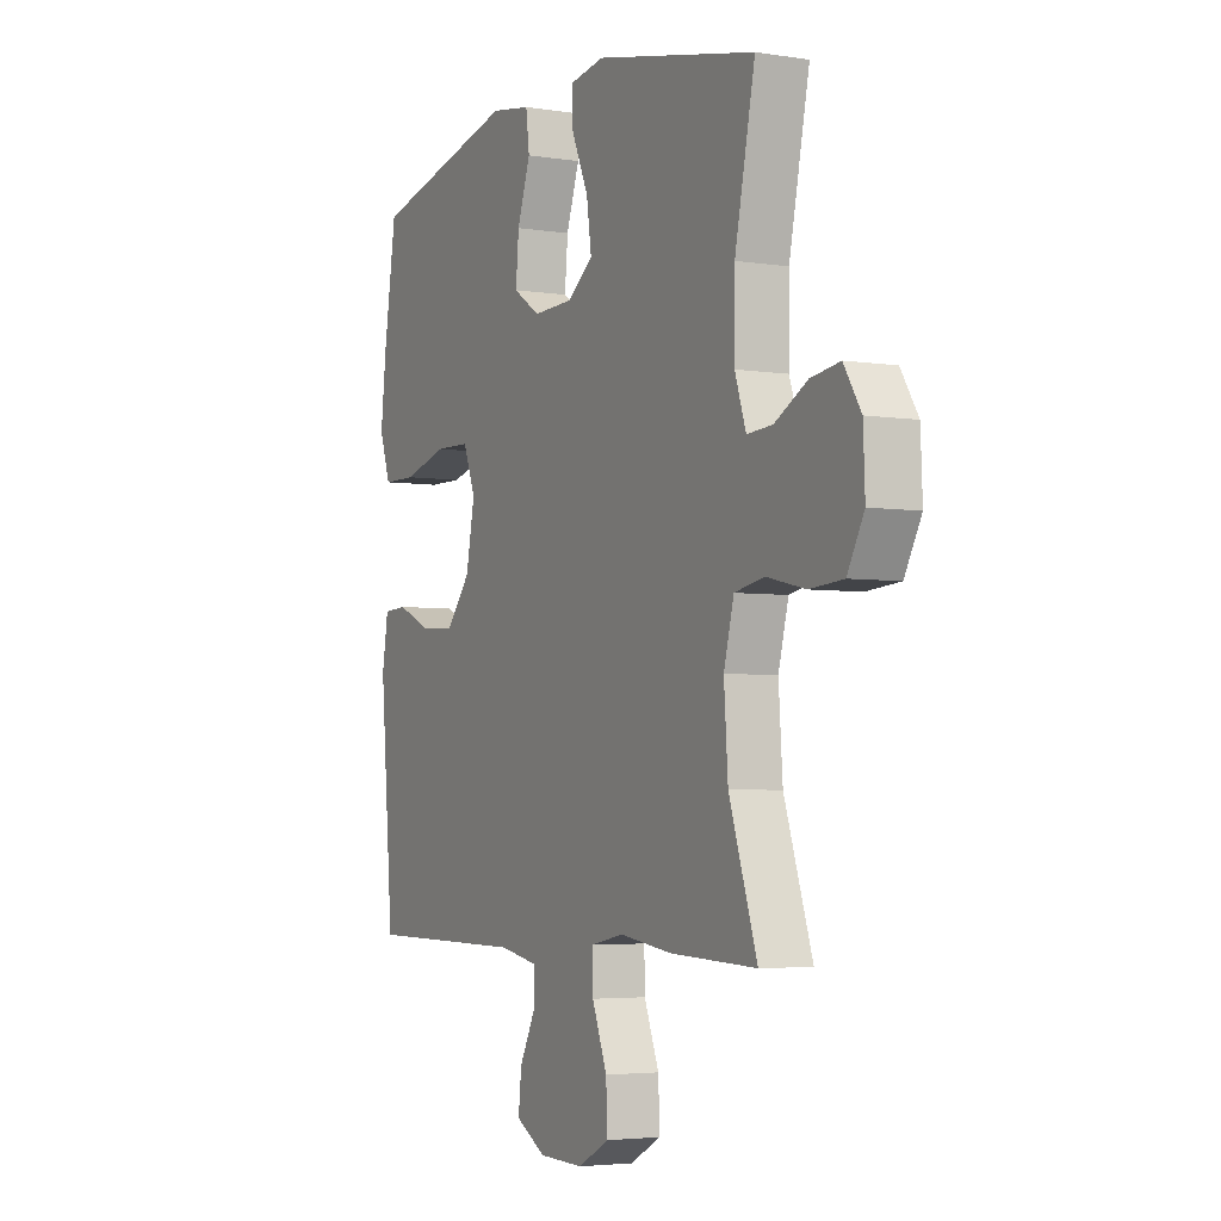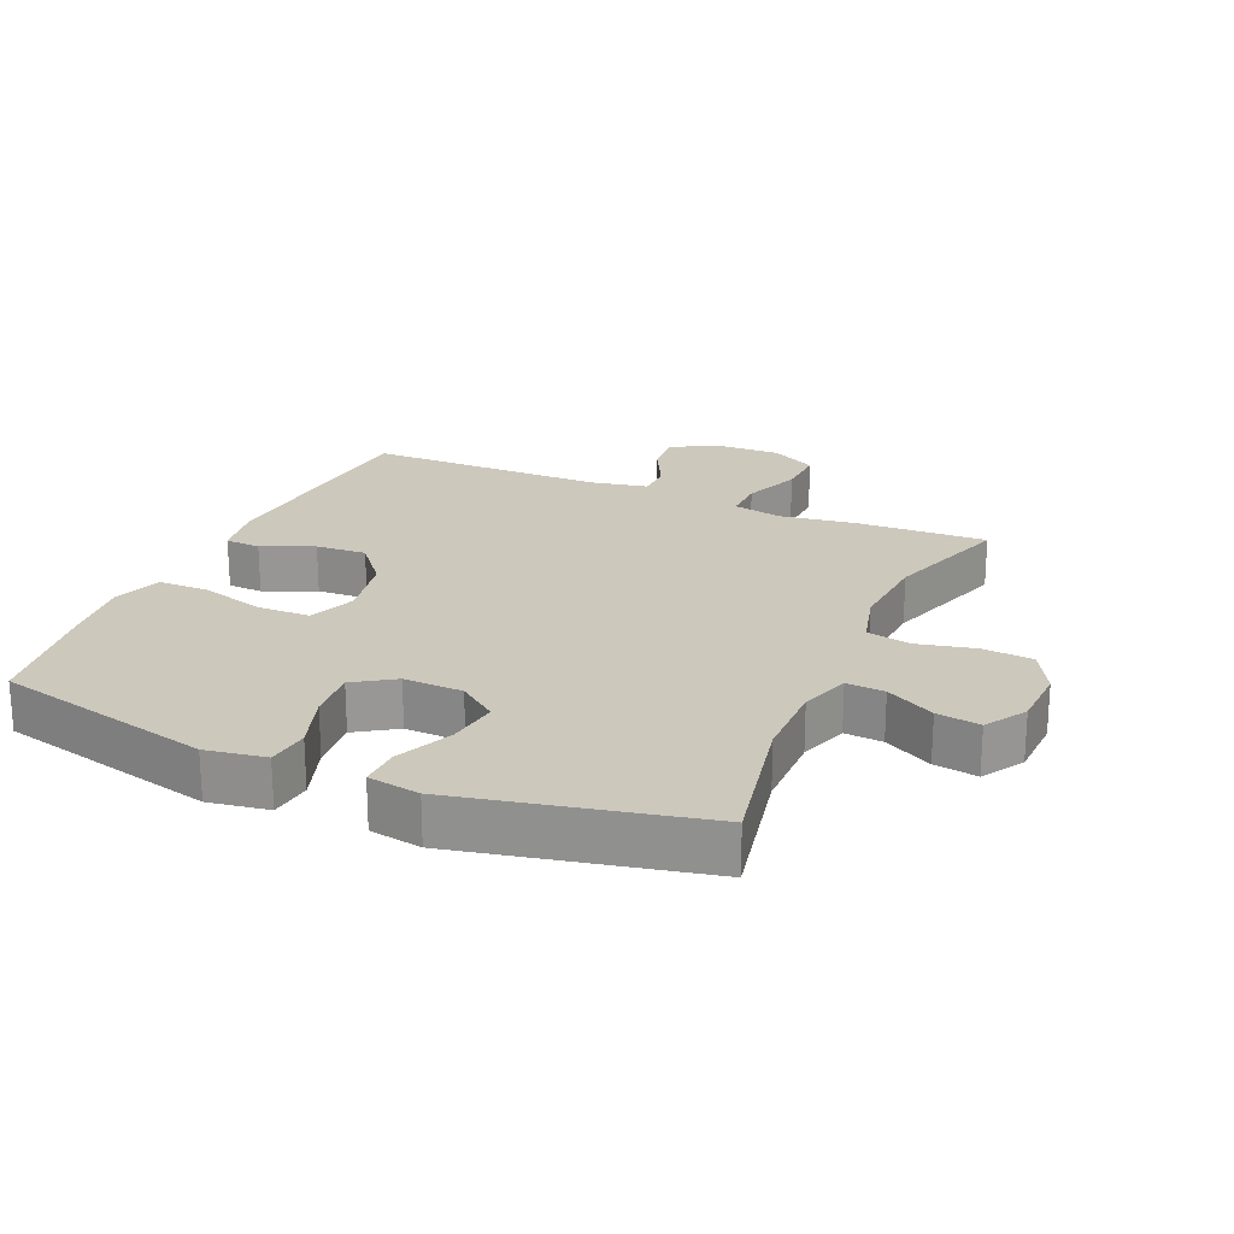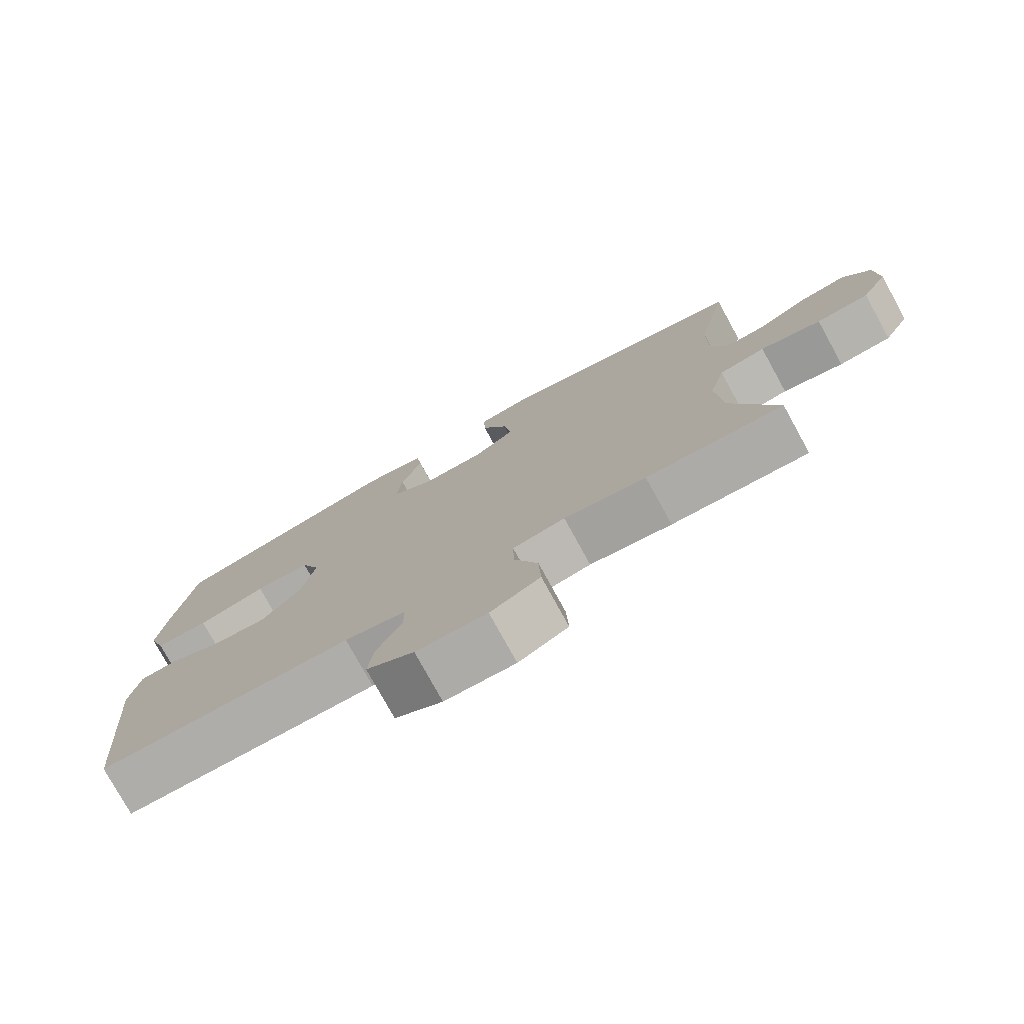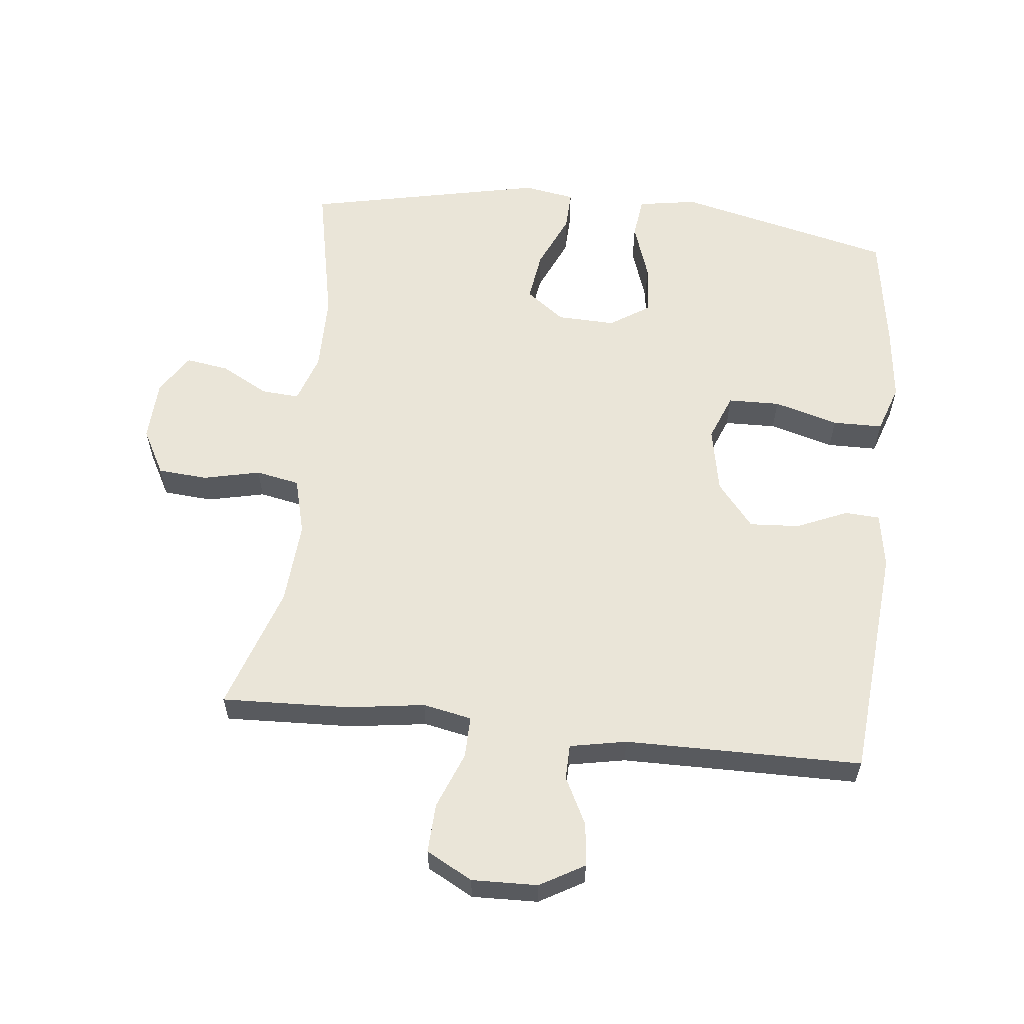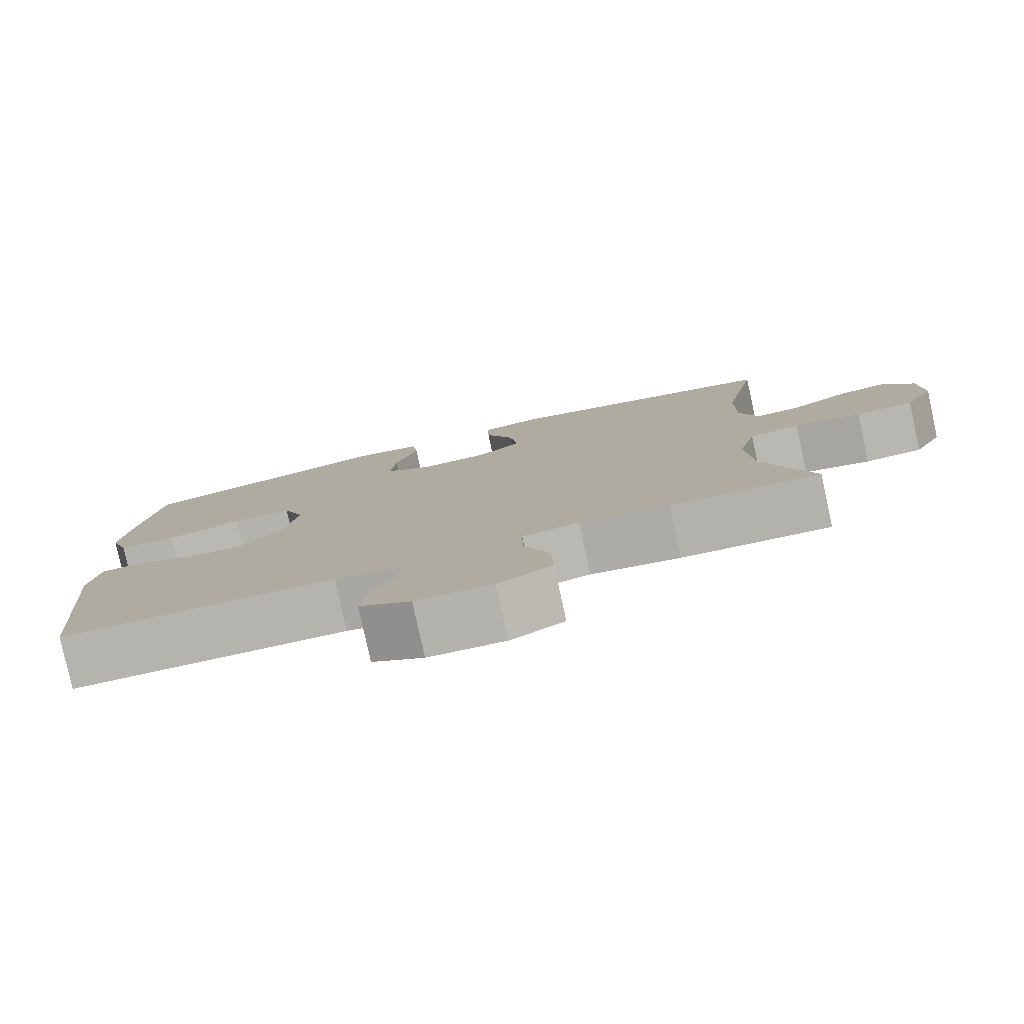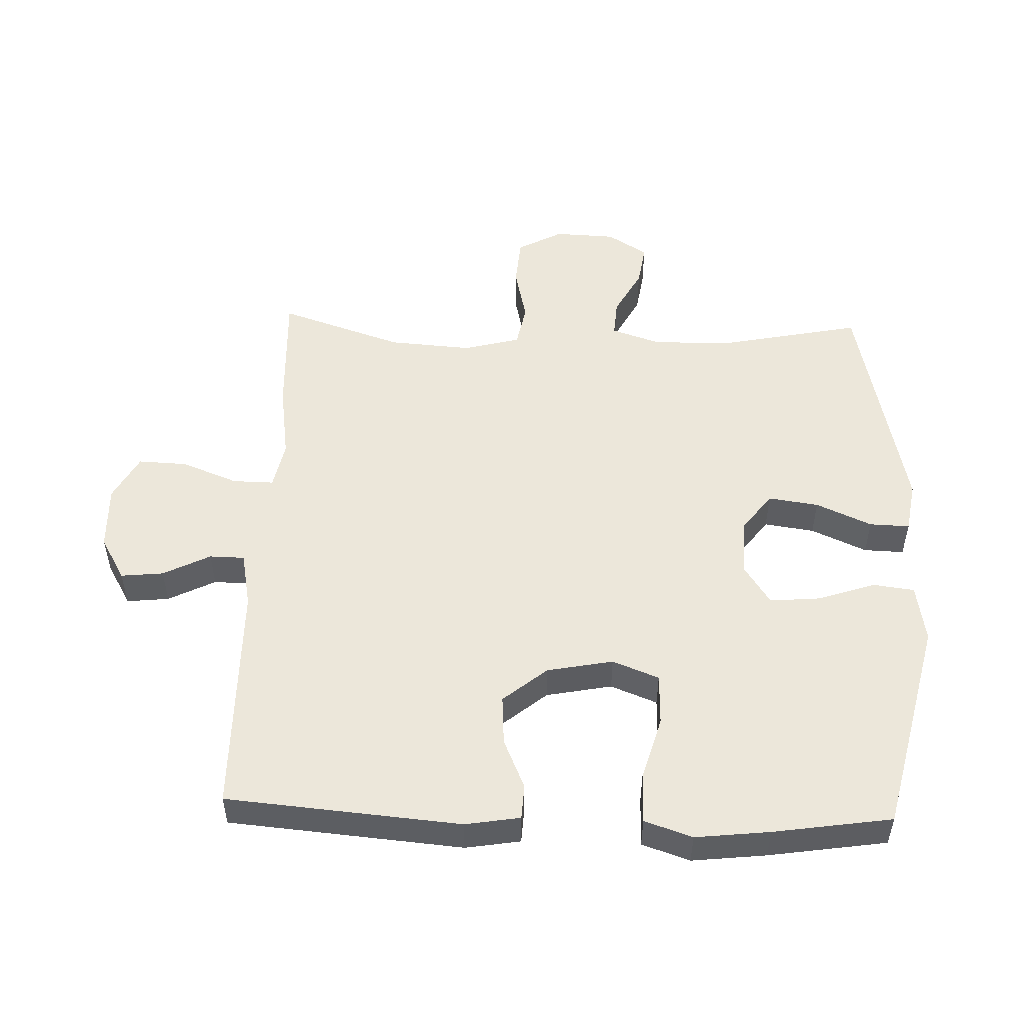
<metadata>
{"format":"obj","ext":"obj","renderer":"f3d","projection":"perspective","resolution":1024,"background":"white","views":[{"elev":-4.0,"azim":62.5,"up":"+Z"},{"elev":22.1,"azim":23.6,"up":"+Y"},{"elev":-77.6,"azim":28.8,"up":"+Z"},{"elev":59.1,"azim":-173.7,"up":"+Y"},{"elev":-80.0,"azim":12.3,"up":"+Z"},{"elev":51.6,"azim":-88.0,"up":"+Y"}]}
</metadata>
<code>
v 0.5 0.07 0.5
v 0.454 0.07 0.276
v 0.453 0.07 0.155
v 0.478 0.07 0.08
v 0.536 0.07 0.084
v 0.61 0.07 0.124
v 0.676 0.07 0.134
v 0.715 0.07 0.072
v 0.719 0.07 -0.023
v 0.681 0.07 -0.093
v 0.605 0.07 -0.099
v 0.517 0.07 -0.079
v 0.45 0.07 -0.092
v 0.427 0.07 -0.18
v 0.436 0.07 -0.308
v 0.5 0.07 -0.5
v 0.303 0.07 -0.492
v 0.185 0.07 -0.475
v 0.11 0.07 -0.49
v 0.111 0.07 -0.554
v 0.145 0.07 -0.641
v 0.148 0.07 -0.717
v 0.077 0.07 -0.755
v -0.024 0.07 -0.752
v -0.092 0.07 -0.713
v -0.085 0.07 -0.647
v -0.048 0.07 -0.574
v -0.049 0.07 -0.52
v -0.136 0.07 -0.503
v -0.5 0.07 -0.5
v -0.531 0.07 -0.138
v -0.517 0.07 -0.053
v -0.463 0.07 -0.05
v -0.385 0.07 -0.084
v -0.308 0.07 -0.089
v -0.252 0.07 -0.021
v -0.232 0.07 0.081
v -0.26 0.07 0.153
v -0.34 0.07 0.155
v -0.439 0.07 0.127
v -0.516 0.07 0.128
v -0.541 0.07 0.202
v -0.528 0.07 0.317
v -0.5 0.07 0.5
v -0.167 0.07 0.579
v -0.076 0.07 0.564
v -0.068 0.07 0.5
v -0.098 0.07 0.412
v -0.105 0.07 0.333
v -0.044 0.07 0.293
v 0.046 0.07 0.296
v 0.105 0.07 0.34
v 0.094 0.07 0.418
v 0.056 0.07 0.504
v 0.054 0.07 0.566
v 0.133 0.07 0.579
v 0.5 0 0.5
v 0.454 0 0.276
v 0.453 0 0.155
v 0.478 0 0.08
v 0.536 0 0.084
v 0.61 0 0.124
v 0.676 0 0.134
v 0.715 0 0.072
v 0.719 0 -0.023
v 0.681 0 -0.093
v 0.605 0 -0.099
v 0.517 0 -0.079
v 0.45 0 -0.092
v 0.427 0 -0.18
v 0.436 0 -0.308
v 0.5 0 -0.5
v 0.303 0 -0.492
v 0.185 0 -0.475
v 0.11 0 -0.49
v 0.111 0 -0.554
v 0.145 0 -0.641
v 0.148 0 -0.717
v 0.077 0 -0.755
v -0.024 0 -0.752
v -0.092 0 -0.713
v -0.085 0 -0.647
v -0.048 0 -0.574
v -0.049 0 -0.52
v -0.136 0 -0.503
v -0.5 0 -0.5
v -0.531 0 -0.138
v -0.517 0 -0.053
v -0.463 0 -0.05
v -0.385 0 -0.084
v -0.308 0 -0.089
v -0.252 0 -0.021
v -0.232 0 0.081
v -0.26 0 0.153
v -0.34 0 0.155
v -0.439 0 0.127
v -0.516 0 0.128
v -0.541 0 0.202
v -0.528 0 0.317
v -0.5 0 0.5
v -0.167 0 0.579
v -0.076 0 0.564
v -0.068 0 0.5
v -0.098 0 0.412
v -0.105 0 0.333
v -0.044 0 0.293
v 0.046 0 0.296
v 0.105 0 0.34
v 0.094 0 0.418
v 0.056 0 0.504
v 0.054 0 0.566
v 0.133 0 0.579
f 56 1 2
f 55 56 2
f 54 55 2
f 53 54 2
f 52 53 2 3
f 51 52 3 4
f 50 51 4
f 46 47 48
f 45 46 48
f 44 45 48
f 43 44 48
f 42 43 48
f 41 42 48
f 40 41 48
f 39 40 48
f 38 39 48 49
f 37 38 49 50
f 32 33 34
f 31 32 34
f 30 31 34
f 29 30 34
f 28 29 34 35
f 25 26 27
f 24 25 27
f 23 24 27
f 22 23 27
f 21 22 27
f 20 21 27
f 19 20 27 28
f 28 35 36
f 19 28 36
f 18 19 36
f 36 37 50
f 18 36 50
f 17 18 50
f 16 17 50
f 15 16 50
f 10 11 12
f 9 10 12
f 8 9 12
f 7 8 12
f 6 7 12
f 5 6 12
f 4 5 12 13
f 14 15 50
f 4 13 14 50
f 58 57 112
f 58 112 111
f 58 111 110
f 58 110 109
f 59 58 109 108
f 60 59 108 107
f 60 107 106
f 104 103 102
f 104 102 101
f 104 101 100
f 104 100 99
f 104 99 98
f 104 98 97
f 104 97 96
f 104 96 95
f 105 104 95 94
f 106 105 94 93
f 90 89 88
f 90 88 87
f 90 87 86
f 90 86 85
f 91 90 85 84
f 83 82 81
f 83 81 80
f 83 80 79
f 83 79 78
f 83 78 77
f 83 77 76
f 84 83 76 75
f 92 91 84
f 92 84 75
f 92 75 74
f 106 93 92
f 106 92 74
f 106 74 73
f 106 73 72
f 106 72 71
f 68 67 66
f 68 66 65
f 68 65 64
f 68 64 63
f 68 63 62
f 68 62 61
f 69 68 61 60
f 106 71 70
f 106 70 69 60
f 1 57 58 2
f 2 58 59 3
f 3 59 60 4
f 4 60 61 5
f 5 61 62 6
f 6 62 63 7
f 7 63 64 8
f 8 64 65 9
f 9 65 66 10
f 10 66 67 11
f 11 67 68 12
f 12 68 69 13
f 13 69 70 14
f 14 70 71 15
f 15 71 72 16
f 16 72 73 17
f 17 73 74 18
f 18 74 75 19
f 19 75 76 20
f 20 76 77 21
f 21 77 78 22
f 22 78 79 23
f 23 79 80 24
f 24 80 81 25
f 25 81 82 26
f 26 82 83 27
f 27 83 84 28
f 28 84 85 29
f 29 85 86 30
f 30 86 87 31
f 31 87 88 32
f 32 88 89 33
f 33 89 90 34
f 34 90 91 35
f 35 91 92 36
f 36 92 93 37
f 37 93 94 38
f 38 94 95 39
f 39 95 96 40
f 40 96 97 41
f 41 97 98 42
f 42 98 99 43
f 43 99 100 44
f 44 100 101 45
f 45 101 102 46
f 46 102 103 47
f 47 103 104 48
f 48 104 105 49
f 49 105 106 50
f 50 106 107 51
f 51 107 108 52
f 52 108 109 53
f 53 109 110 54
f 54 110 111 55
f 55 111 112 56
f 56 112 57 1

</code>
